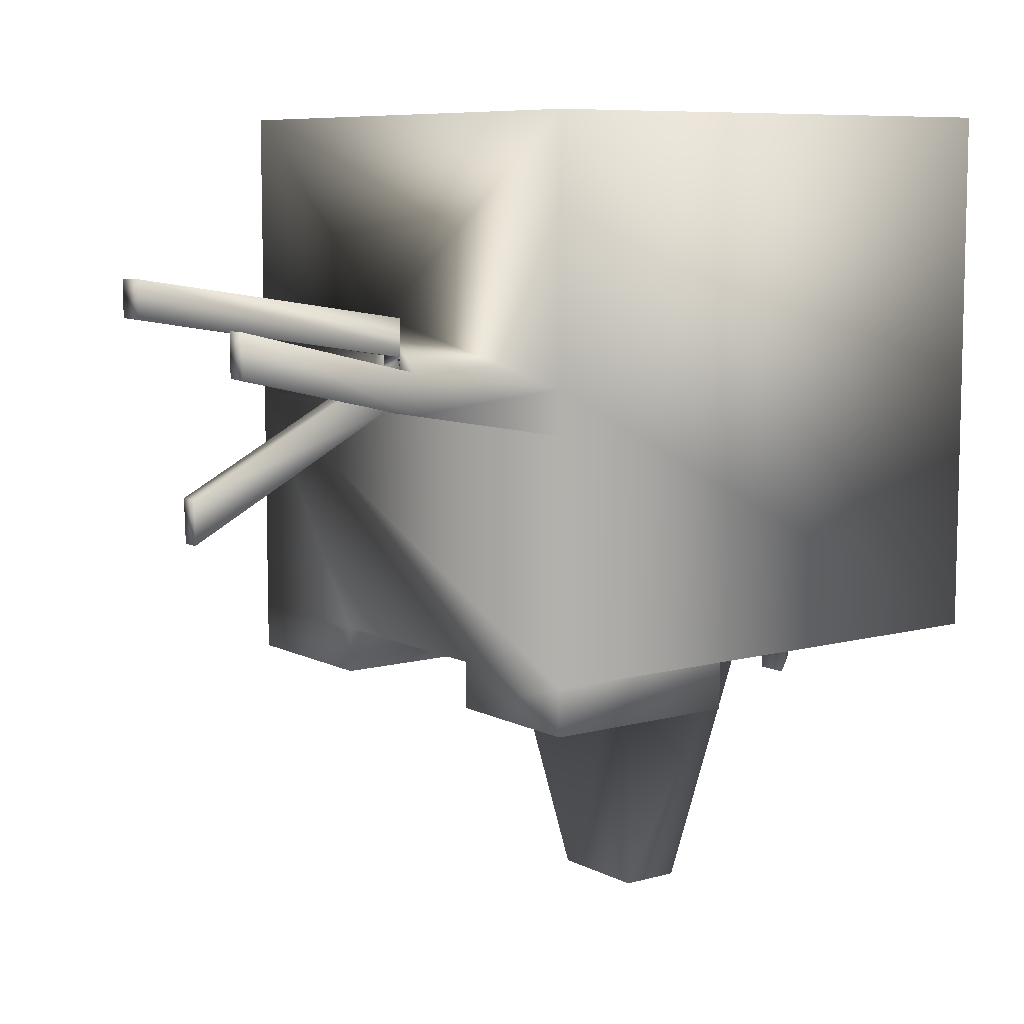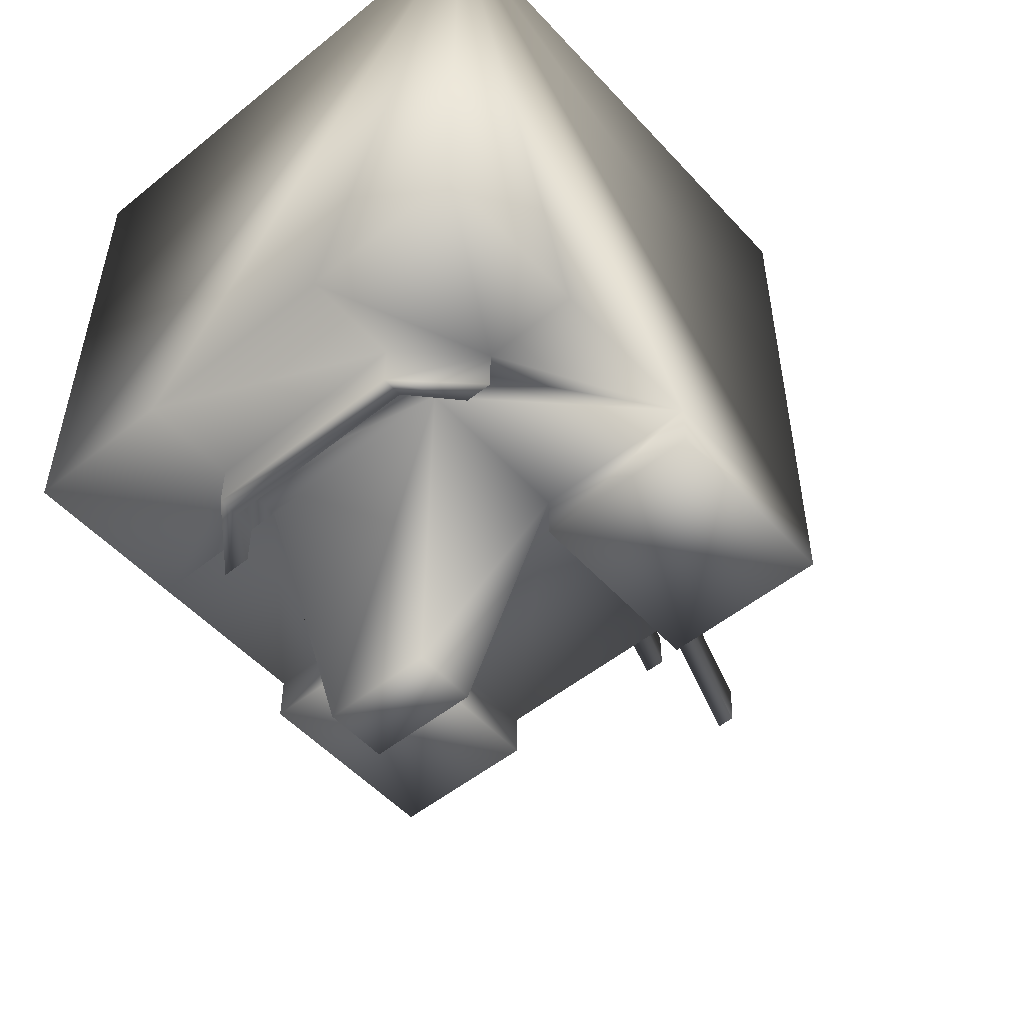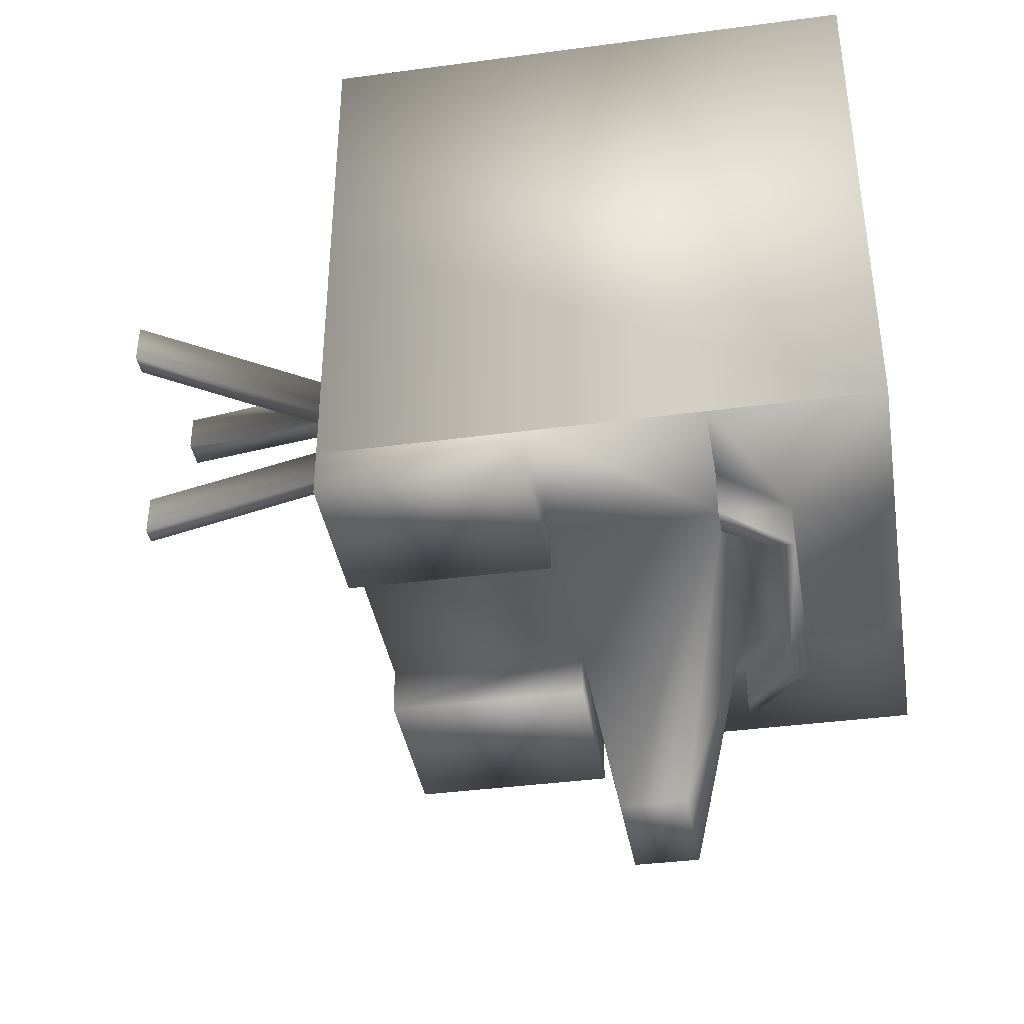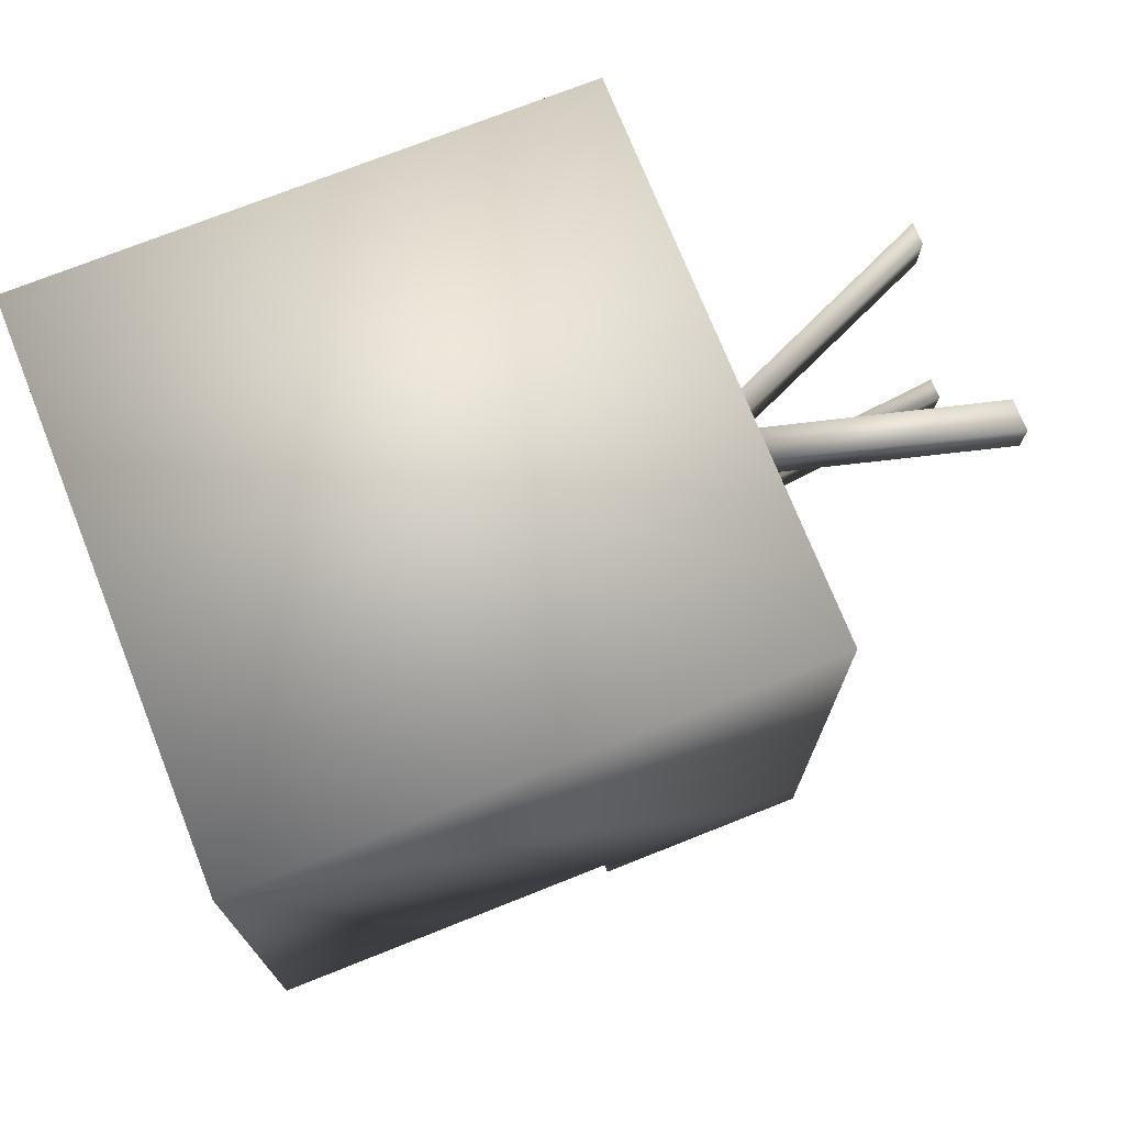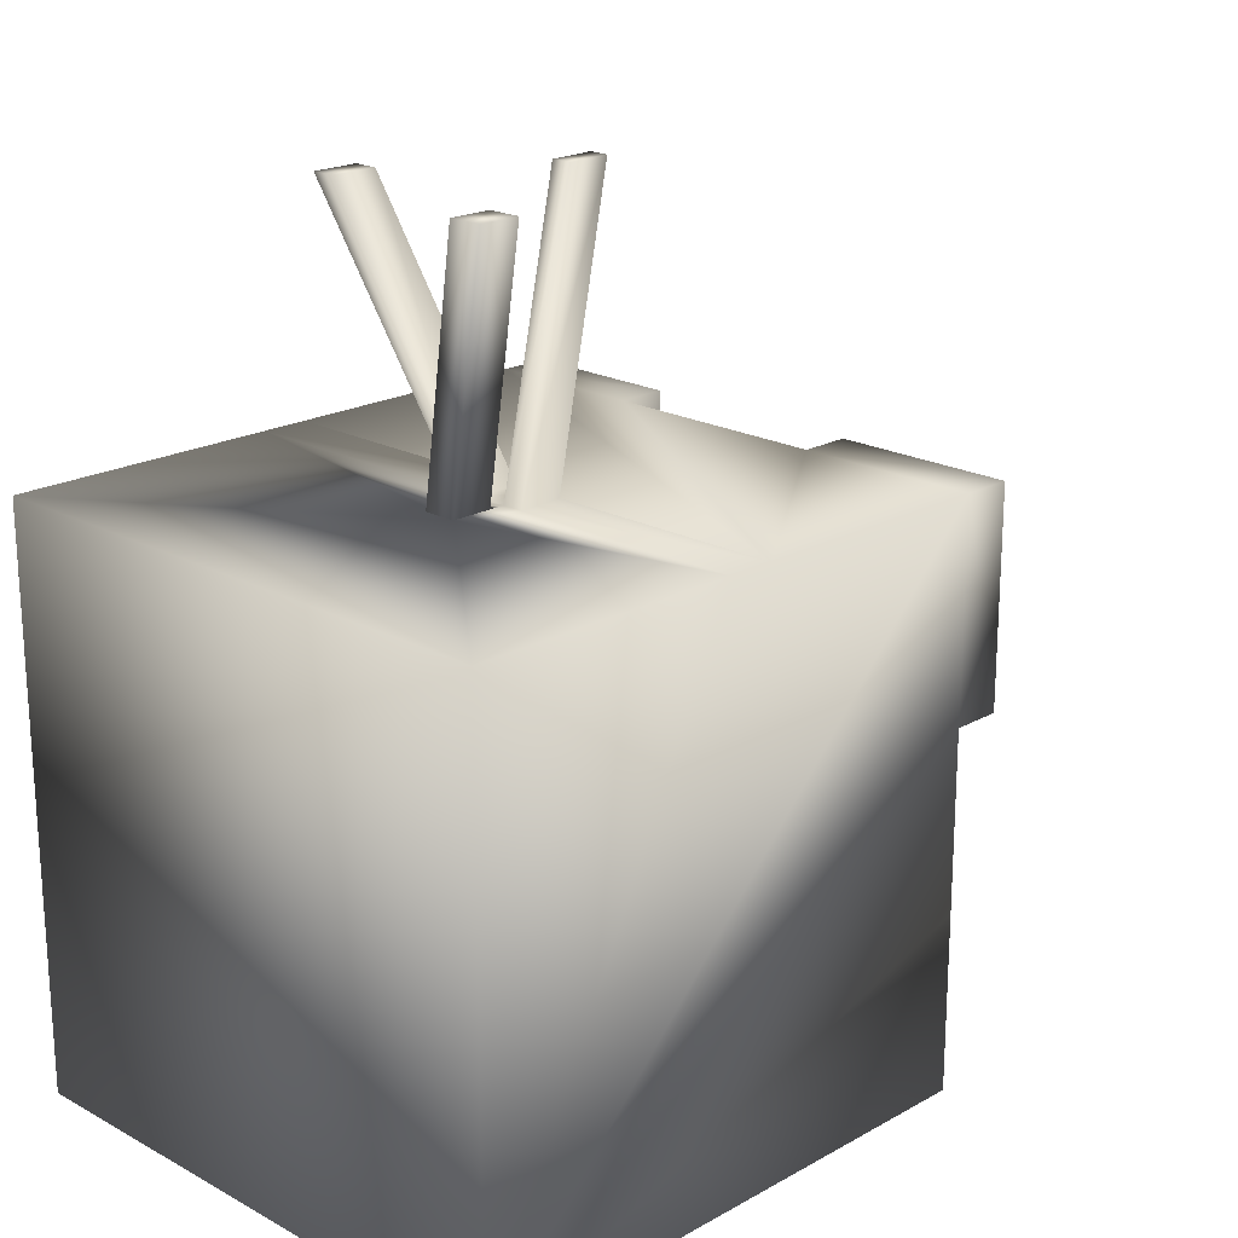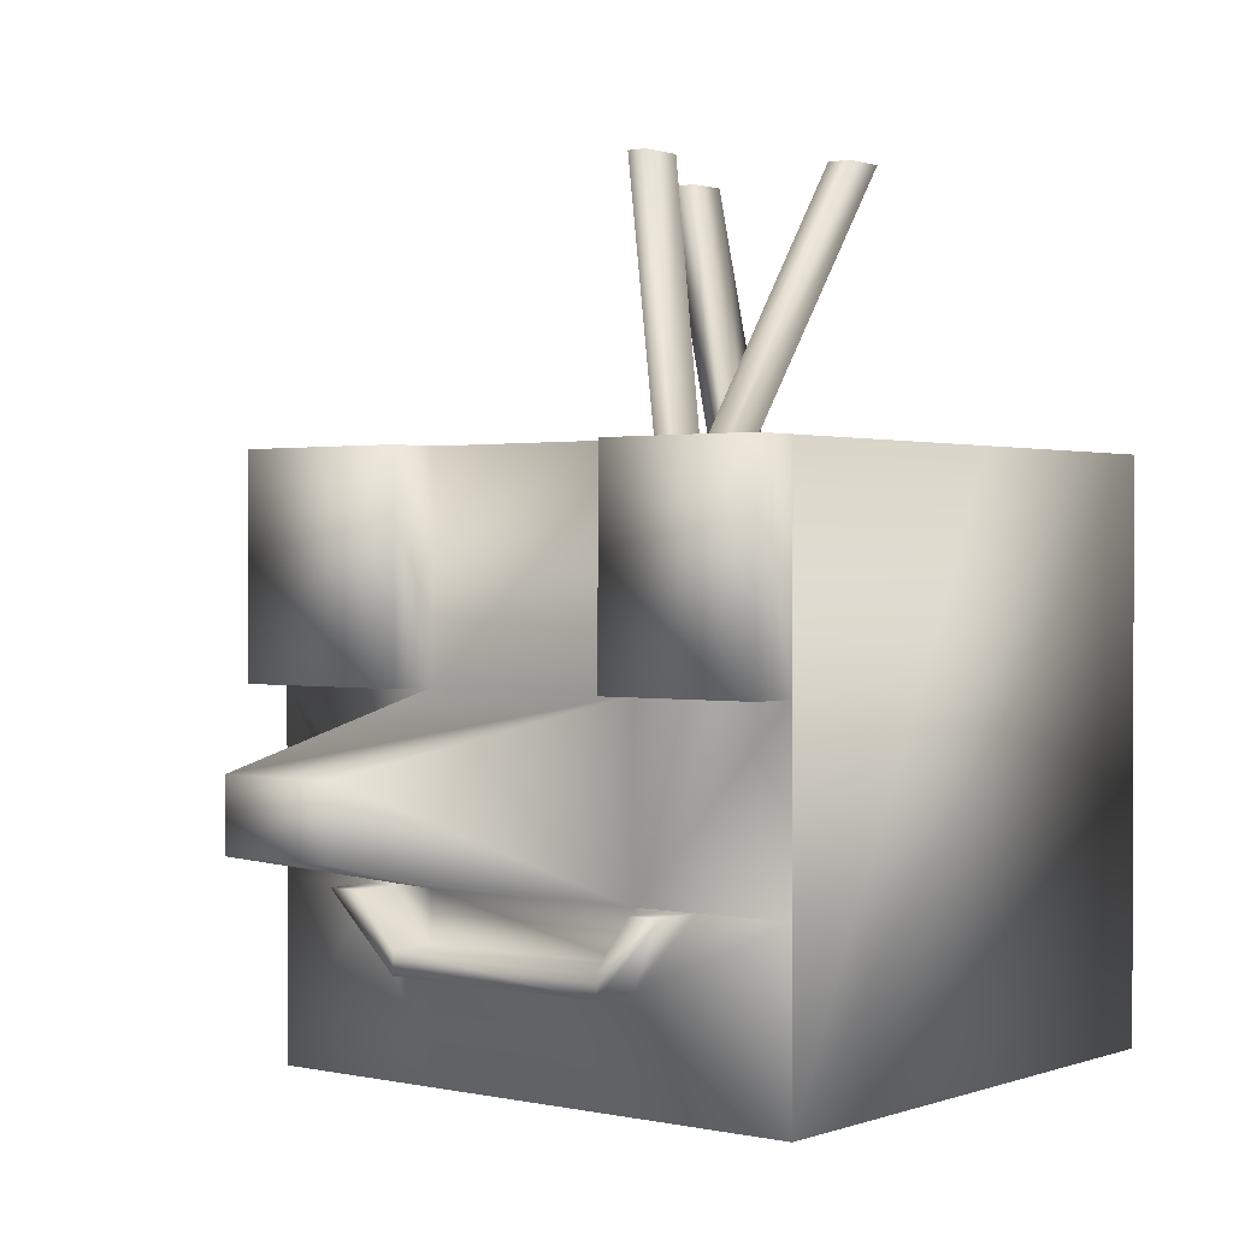
<metadata>
{"format":"obj","ext":"obj","renderer":"f3d","projection":"perspective","resolution":1024,"background":"white","views":[{"elev":8.3,"azim":-126.4,"up":"+Z"},{"elev":-52.0,"azim":41.0,"up":"+Z"},{"elev":-38.9,"azim":-80.5,"up":"+Z"},{"elev":73.1,"azim":68.3,"up":"+Z"},{"elev":20.1,"azim":44.6,"up":"+Y"},{"elev":1.1,"azim":-141.6,"up":"+Y"}]}
</metadata>
<code>
v  5 0 5
v  -5 0 5
v  -5 0 -5
v  -2.143 0 -5
v  1.876 0 -5
v  5 0 -5
v  5 10 -0.6078
v  5 10 -5
v  1.81 10 -5
v  -2.187 10 -5
v  -5 10 -5
v  -5 10 -0.5553
v  -0.5091 10 -0.5789
v  -0.083 10 -0.5811
v  0.4914 10 -0.5841
v  0.8438 10 -0.586
v  5 3.104 -5
v  5 6.248 -5
v  5 10 0.2048
v  5 10 5
v  1.81 10 -5.87
v  5 10 -5.87
v  5 6.248 -5.87
v  1.835 6.252 -5.87
v  -5 10 5
v  -5 10 0.2572
v  -5 6.261 -5
v  -5 3.117 -5
v  1.861 2.243 -5
v  1.856 3.108 -5
v  2.657 3.107 -5
v  3.182 3.106 -5
v  1.835 6.252 -5
v  -2.153 2.26 -5
v  -2.157 3.113 -5
v  0.849 4.109 -10.38
v  -1.161 4.112 -10.38
v  -1.166 5.256 -10.38
v  0.8413 5.254 -10.38
v  -2.171 6.258 -5
v  -2.738 3.114 -5
v  -3.31 3.115 -5
v  -2.171 6.258 -5.87
v  -5 6.261 -5.87
v  -5 10 -5.87
v  -2.187 10 -5.87
v  1.864 1.841 -5
v  -2.151 1.846 -5
v  -3.31 3.115 -5.87
v  -2.738 3.114 -5.87
v  -2.153 2.26 -5.87
v  -2.151 1.846 -5.87
v  1.861 2.243 -5.87
v  1.864 1.841 -5.87
v  2.657 3.107 -5.87
v  3.182 3.106 -5.87
v  0.8808 10 0.2264
v  -0.1602 14.68 -2.603
v  -0.5127 14.68 -2.602
v  -0.494 14.68 -1.789
v  -0.1233 14.68 -1.791
v  -1.878 14.68 0.4597
v  -2.304 14.68 0.4619
v  -2.295 14.68 1.274
v  -1.878 14.68 1.272
v  -0.083 10 0.2315
v  0.51 10 0.2283
v  -0.4998 10 0.2336
v  1.463 14.68 2.033
v  2.046 14.68 2.023
v  2.046 14.68 1.301
v  1.472 14.68 1.301
v  -0.0642 10 0.4994
v  0.5104 10 0.4994
v  0.5104 10 1.222
v  -0.0734 10 1.232
o Box001
g Box001
f 1 2 3 4 5 6
f 7 8 9 10 11 12 13 14 15 16
f 1 6 17 18 8 7 19 20
f 21 22 23 24
f 3 2 25 26 12 11 27 28
f 2 1 20 25
f 29 30 31
f 18 17 32 31 30 33
f 34 35 30 29
f 36 37 38 39
f 33 40 10 9
f 41 35 34
f 35 41 42 28 27 40
f 43 44 45 46
f 30 35 37 36
f 35 40 38 37
f 40 33 39 38
f 33 30 36 39
f 9 8 22 21
f 8 18 23 22
f 18 33 24 23
f 33 9 21 24
f 27 11 45 44
f 11 10 46 45
f 10 40 43 46
f 40 27 44 43
f 32 17 6 5 47
f 47 5 4 48
f 48 4 3 28 42
f 49 50 51 52
f 52 51 53 54
f 54 53 55 56
f 29 31 55 53
f 31 32 56 55
f 32 47 54 56
f 47 48 52 54
f 48 42 49 52
f 42 41 50 49
f 41 34 51 50
f 34 29 53 51
f 57 19 7 16
f 58 59 60 61
f 62 63 64 65
f 66 67 15 14
f 13 12 26 68
f 69 70 71 72
f 73 74 67 66
f 75 76 73 66 68 26 25 20 19 57 67 74
f 57 16 58 61
f 16 15 59 58
f 15 67 60 59
f 67 57 61 60
f 66 14 62 65
f 14 13 63 62
f 13 68 64 63
f 68 66 65 64
f 74 73 72 71
f 73 76 69 72
f 76 75 70 69
f 75 74 71 70

</code>
